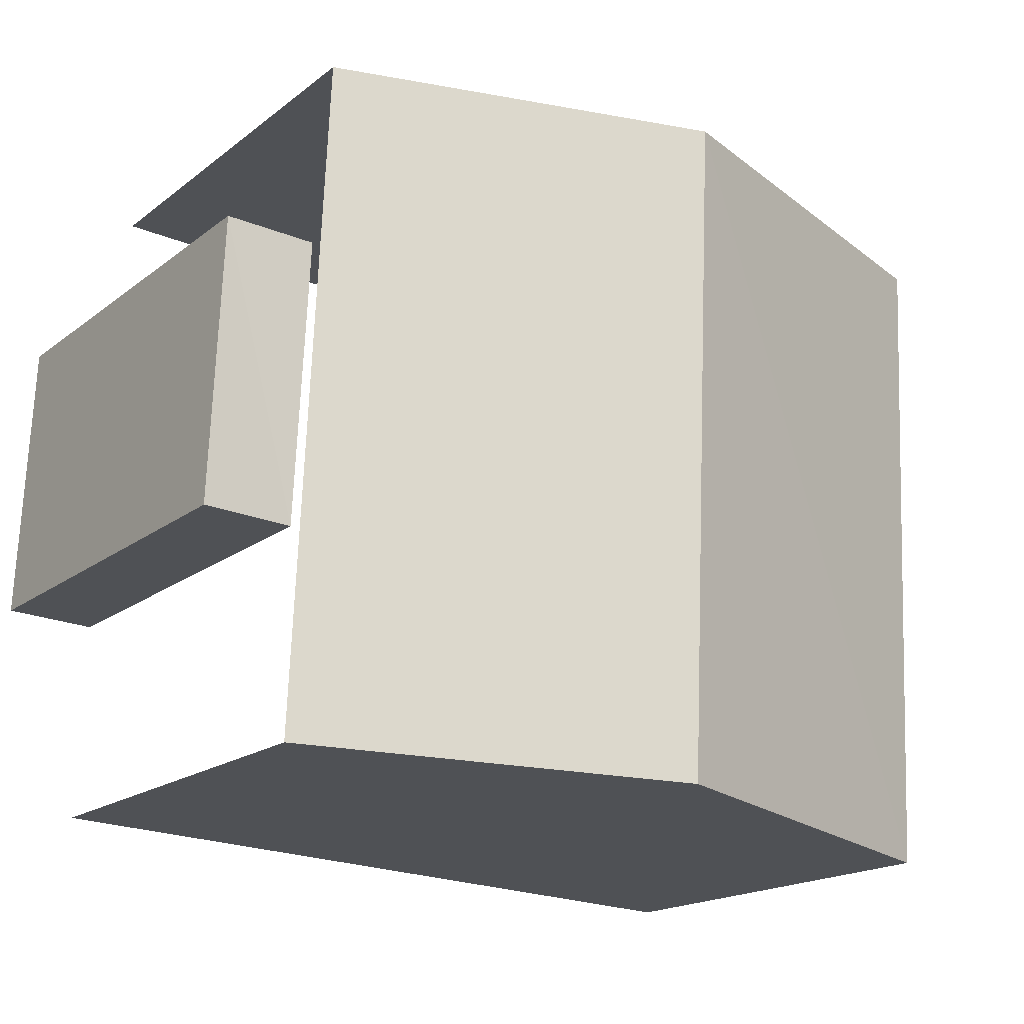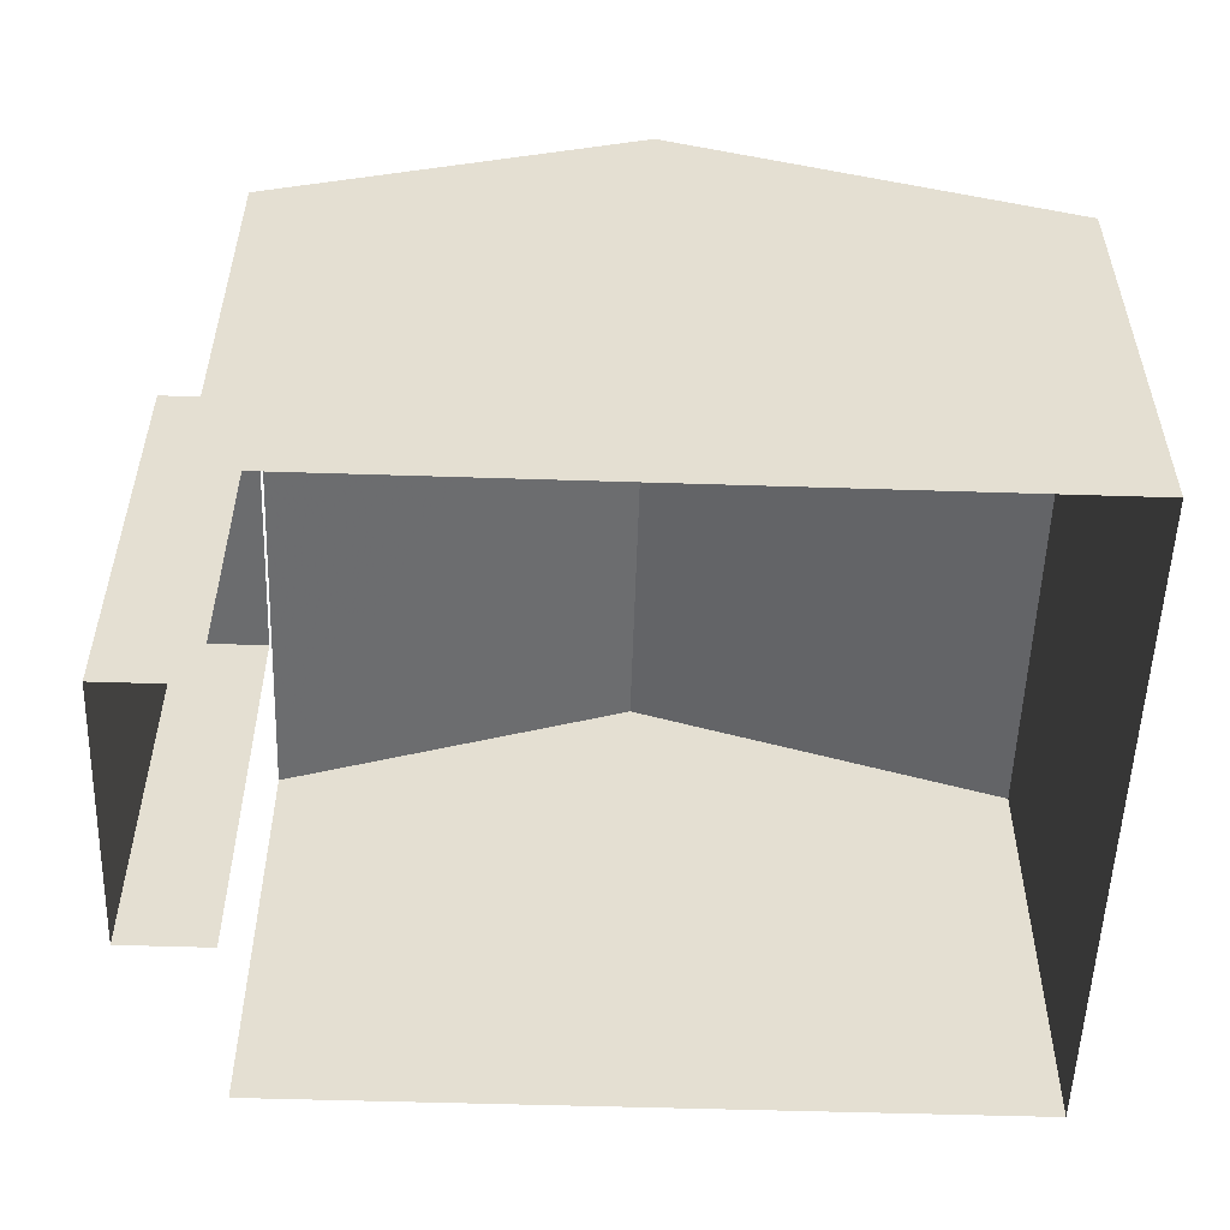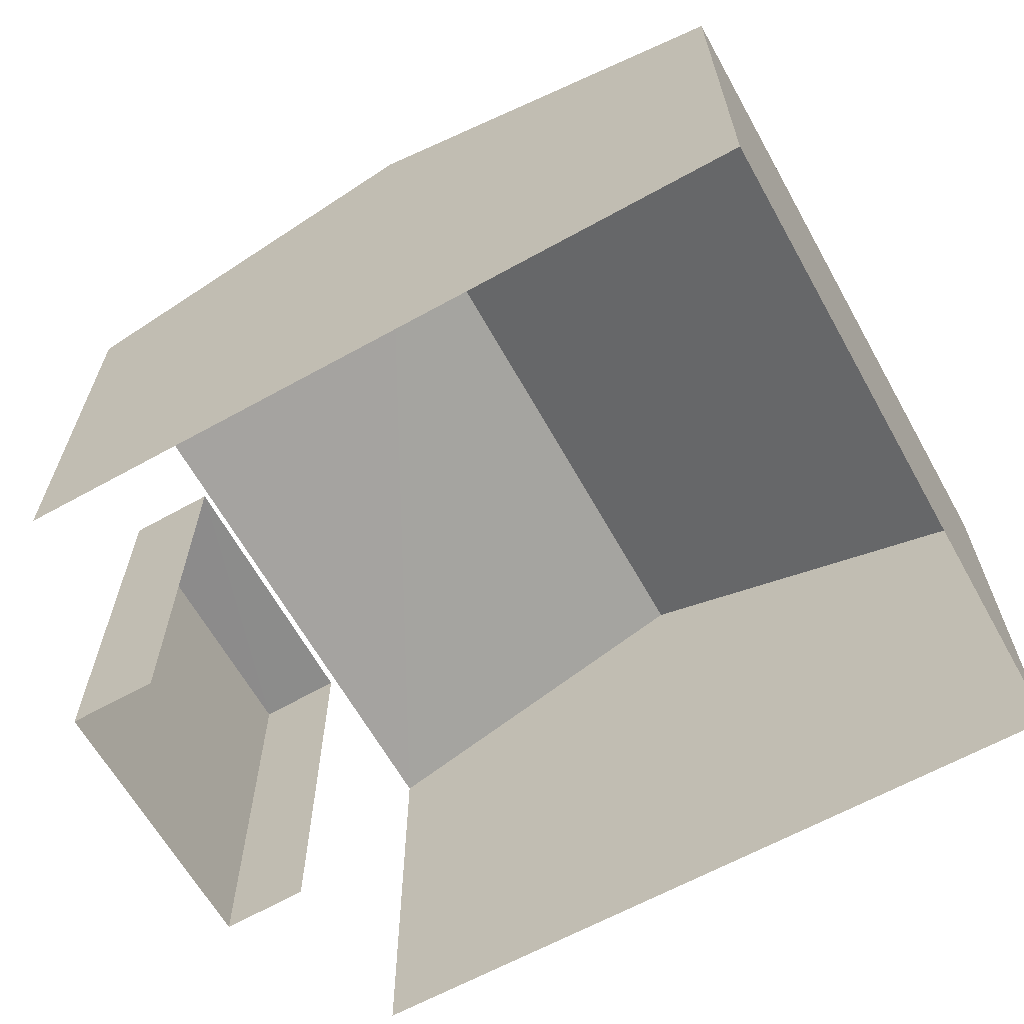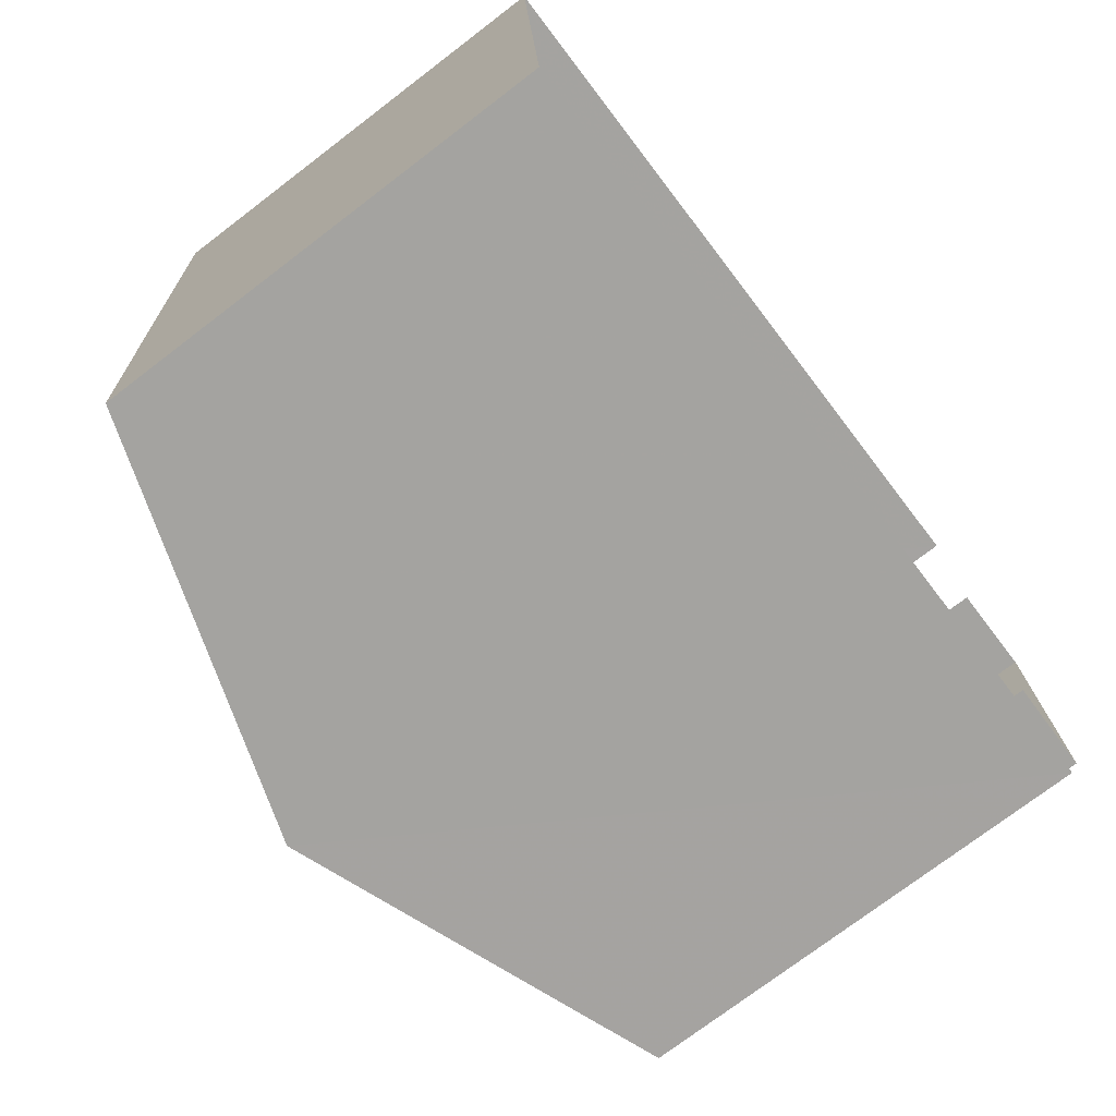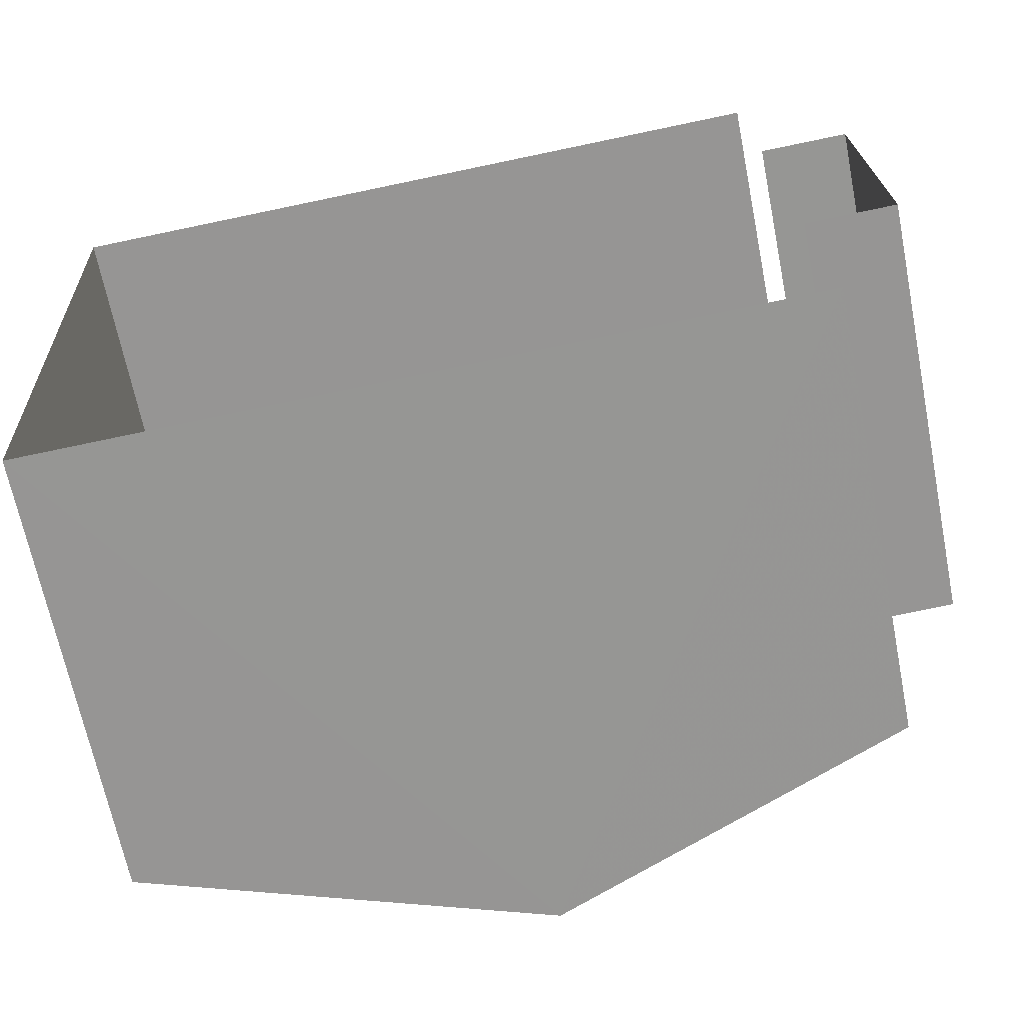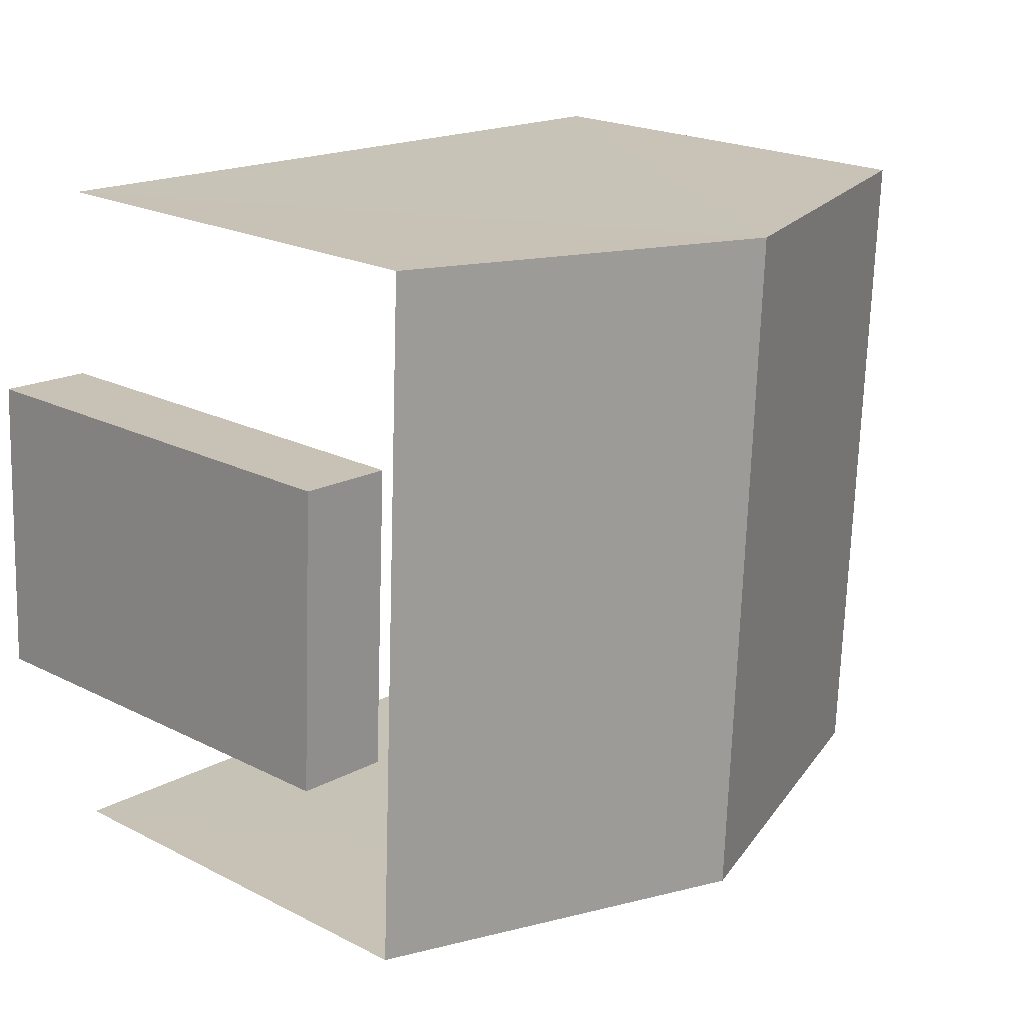
<metadata>
{"format":"obj","ext":"obj","renderer":"f3d","projection":"perspective","resolution":1024,"background":"white","views":[{"elev":-18.0,"azim":-34.9,"up":"+Y"},{"elev":-53.5,"azim":-4.6,"up":"+Z"},{"elev":-64.1,"azim":26.5,"up":"+Z"},{"elev":-75.0,"azim":127.3,"up":"+Y"},{"elev":-66.8,"azim":-168.6,"up":"+Y"},{"elev":21.0,"azim":-47.8,"up":"+Y"}]}
</metadata>
<code>
v -3.739e+05 -1.045e+05 23.66
v -3.739e+05 -1.045e+05 23.66
v -3.739e+05 -1.045e+05 23.66
v -3.739e+05 -1.045e+05 23.66
v -3.739e+05 -1.045e+05 23.66
v -3.739e+05 -1.045e+05 23.66
v -3.739e+05 -1.045e+05 23.66
v -3.739e+05 -1.045e+05 23.66
v -3.739e+05 -1.045e+05 29.76
v -3.739e+05 -1.045e+05 29.76
v -3.739e+05 -1.045e+05 29.76
v -3.739e+05 -1.045e+05 29.76
v -3.739e+05 -1.045e+05 29.95
v -3.739e+05 -1.045e+05 29.95
v -3.739e+05 -1.045e+05 31.79
v -3.739e+05 -1.045e+05 31.79
v -3.739e+05 -1.045e+05 29.95
v -3.739e+05 -1.045e+05 29.95
f 1 2 3
f 3 2 4
f 5 4 6
f 2 7 8
f 6 2 8
f 4 2 6
f 2 1 9
f 1 18 9
f 6 12 5
f 9 18 17
f 12 9 17
f 5 12 17
f 9 10 11
f 9 12 10
f 13 14 15
f 16 13 15
f 17 18 16
f 15 17 16
f 6 8 10
f 12 6 10
f 10 8 7
f 11 10 7
f 18 1 16
f 1 3 16
f 3 13 16
f 14 4 15
f 4 5 15
f 5 17 15
f 2 11 7
f 2 9 11
f 13 3 4
f 14 13 4

</code>
